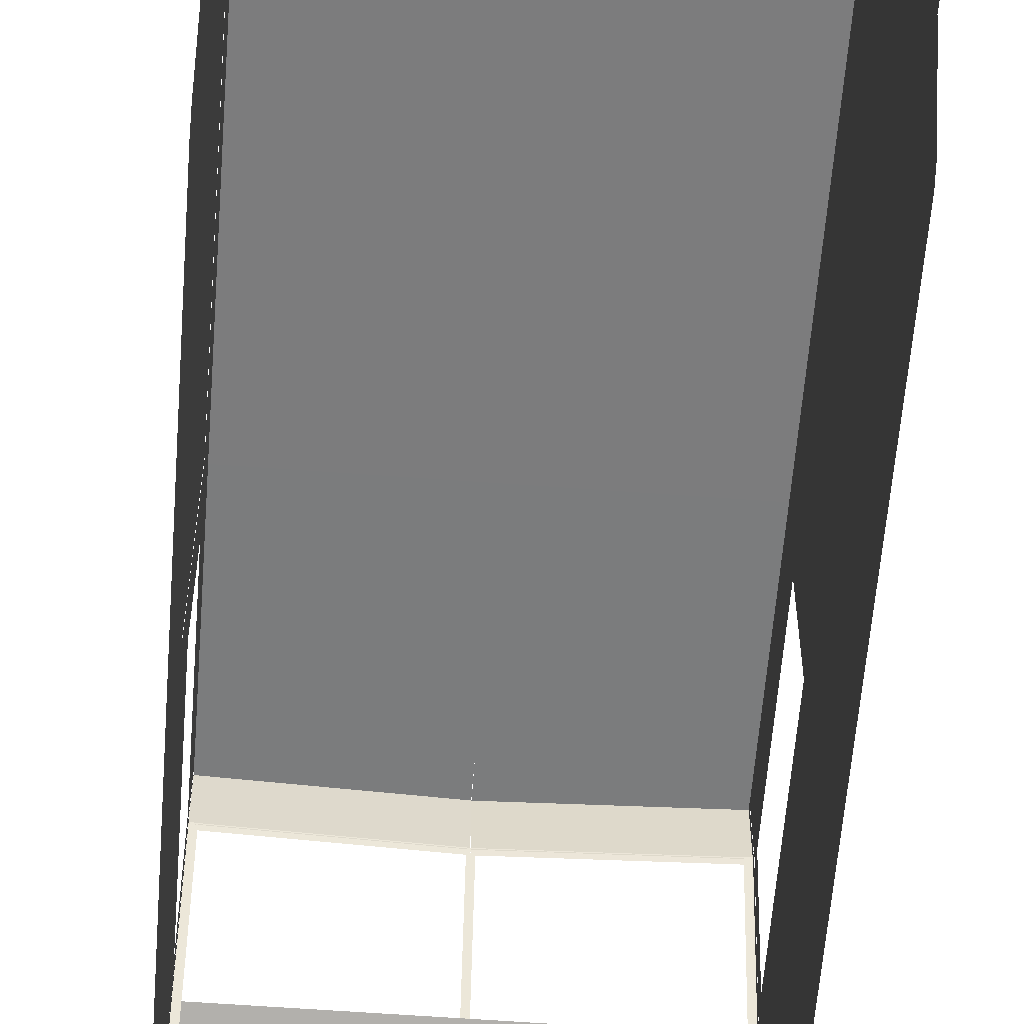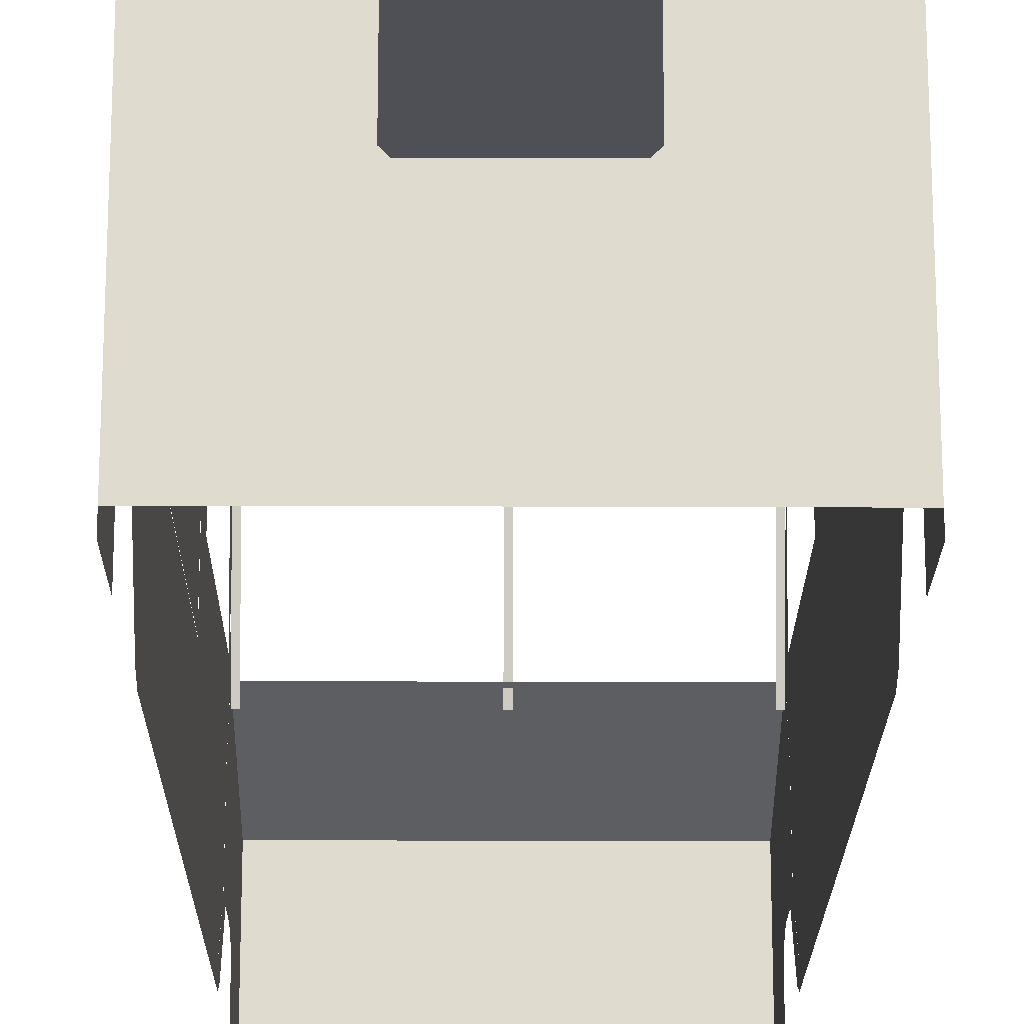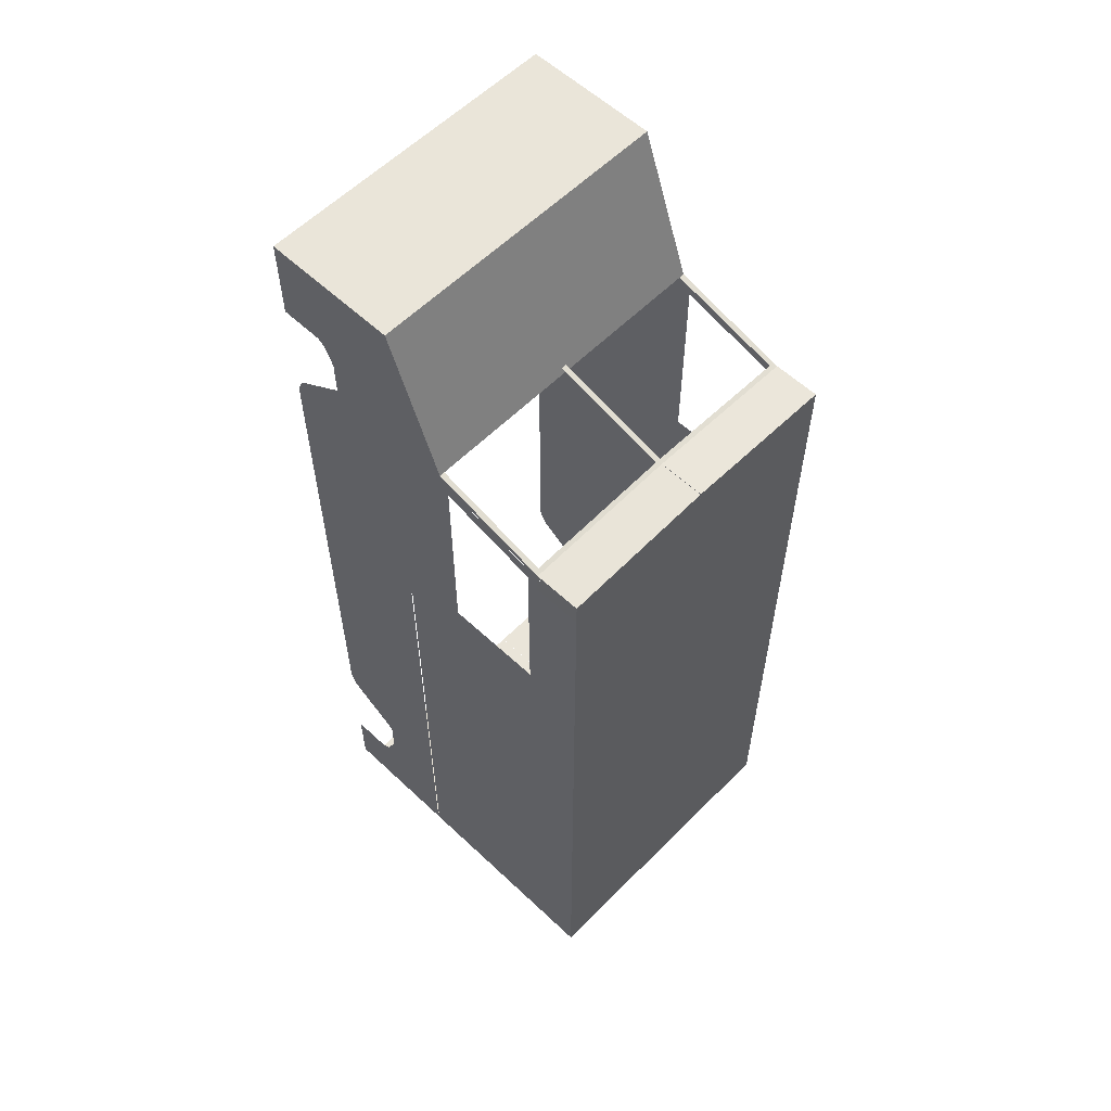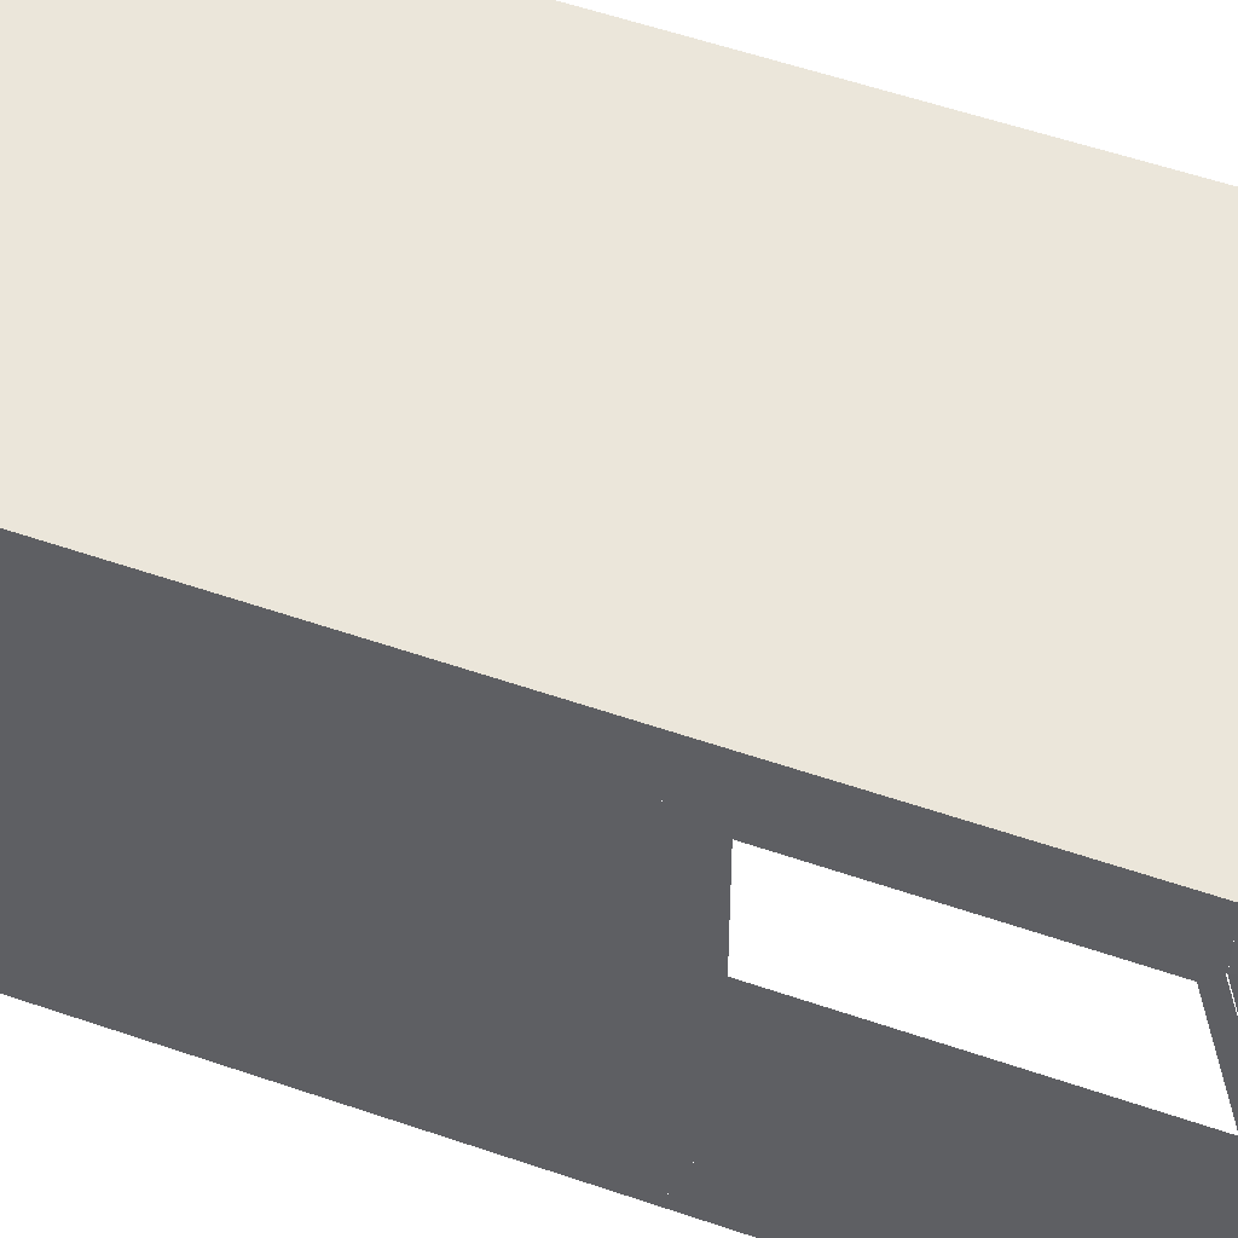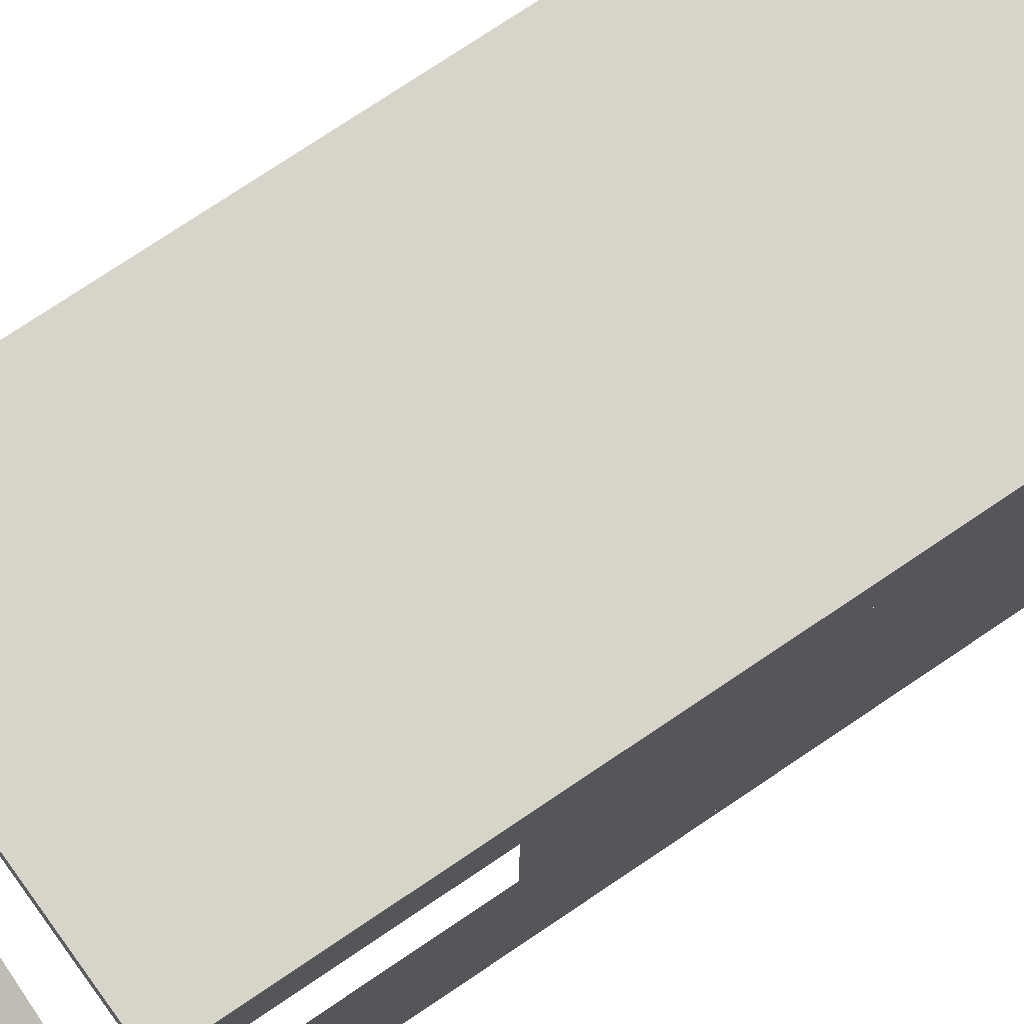
<metadata>
{"format":"obj","ext":"obj","renderer":"f3d","projection":"perspective","resolution":1024,"background":"white","views":[{"elev":-58.7,"azim":175.6,"up":"+Y"},{"elev":-19.4,"azim":179.6,"up":"+Y"},{"elev":58.1,"azim":134.1,"up":"+Z"},{"elev":54.8,"azim":-69.9,"up":"+Y"},{"elev":75.1,"azim":56.0,"up":"+Y"}]}
</metadata>
<code>
o $Door_Back
v 0.3958 1.825 -1.691
v 0.3559 1.865 -1.691
v 0.5255 1.998 -1.691
v -0.5255 1.998 -1.691
v -0.5255 1.867 -1.691
v 0.5255 1.867 -1.691
v -0.5255 0.04599 -1.691
v -0.5255 1.06 -1.691
v 0.5255 0.04599 -1.691
v 0.5255 1.06 -1.691
v 0.3941 1.06 -1.691
v 0.3941 1.867 -1.691
v 0.5255 1.06 -1.691
v 0.5255 1.867 -1.691
v -0.5255 1.06 -1.691
v -0.5255 1.867 -1.691
v -0.3941 1.06 -1.691
v -0.3941 1.867 -1.691
v -0.4356 1.865 -1.691
v -0.3958 1.905 -1.691
v -0.3958 1.825 -1.691
v -0.3559 1.865 -1.691
v 0.4356 1.865 -1.691
v 0.3958 1.905 -1.691
v 0.3958 1.018 -1.691
v 0.3559 1.058 -1.691
v 0.4356 1.058 -1.691
v 0.3958 1.098 -1.691
v -0.3925 1.018 -1.691
v -0.4323 1.058 -1.691
v -0.3527 1.058 -1.691
v -0.3925 1.098 -1.691
f 6 5 4 3
f 9 7 8 10
f 13 11 12 14
f 17 15 16 18
f 23 1 2 24
f 21 19 20 22
f 27 25 26 28
f 31 29 30 32
o $Service_Shade
v 1.128 2.105 -1.605
v 1.128 2.18 -1.605
v 1.128 2.18 2.13
v 1.128 2.105 2.13
v 1.128 2.105 1.379
v 1.128 2.105 -0.8547
v 1.128 0.9035 -0.8547
v 1.128 0.9035 1.379
v 1.128 2.105 -0.8547
v 1.128 2.105 -1.605
v 1.128 0.9035 -1.605
v 1.128 0.9035 -0.8547
v 1.128 2.105 2.13
v 1.128 2.105 1.379
v 1.128 0.9035 1.379
v 1.128 0.9035 2.13
f 33 34 35 36
f 39 38 37 40
f 43 42 41 44
f 47 46 45 48
o $Door_R
v -1.126 1.006 3.684
v -1.126 0.9292 3.896
v -1.126 1.264 4.017
v -1.126 1.341 3.806
v -1.126 0.1664 3.452
v -1.126 0.0372 3.637
v -1.126 0.4062 3.895
v -1.126 0.5354 3.711
v -1.126 2.135 3.682
v -1.126 2.171 3.762
v -1.126 1.229 3.924
v -1.126 1.253 4.015
v -1.126 0.4065 2.336
v -1.126 0.4065 3.894
v -1.126 1.082 3.894
v -1.126 1.082 2.336
v -1.126 1.082 2.336
v -1.126 1.082 3.913
v -1.126 1.382 3.913
v -1.126 1.382 2.336
v -1.126 2.077 2.336
v -1.126 2.077 3.762
v -1.126 2.171 3.762
v -1.126 2.171 2.336
v -1.126 1.382 2.336
v -1.126 1.382 2.43
v -1.126 2.077 2.43
v -1.126 2.077 2.336
v -1.126 0.04599 2.344
v -1.126 0.04599 3.639
v -1.126 0.4214 3.639
v -1.126 0.4214 2.344
f 49 50 51 52
f 53 54 55 56
f 59 60 58 57
f 61 62 63 64
f 65 66 67 68
f 69 70 71 72
f 73 74 75 76
f 77 78 79 80
o $Door_L
v 1.126 0.9292 3.896
v 1.126 1.006 3.684
v 1.126 1.341 3.806
v 1.126 1.264 4.017
v 1.126 1.253 4.015
v 1.126 1.229 3.924
v 1.126 2.135 3.682
v 1.126 2.171 3.762
v 1.126 0.0372 3.637
v 1.126 0.1664 3.452
v 1.126 0.5354 3.711
v 1.126 0.4062 3.895
v 1.126 0.4065 3.894
v 1.126 0.4065 2.336
v 1.126 1.082 2.336
v 1.126 1.082 3.894
v 1.126 0.04599 3.639
v 1.126 0.04599 2.344
v 1.126 0.4214 2.344
v 1.126 0.4214 3.639
v 1.126 2.077 3.762
v 1.126 2.077 2.336
v 1.126 2.171 2.336
v 1.126 2.171 3.762
v 1.126 1.382 2.43
v 1.126 1.382 2.336
v 1.126 2.077 2.336
v 1.126 2.077 2.43
v 1.126 1.082 3.913
v 1.126 1.082 2.336
v 1.126 1.382 2.336
v 1.126 1.382 3.913
v 1.107 2.084 3.706
v 1.107 2.084 3.706
f 81 82 83 84
f 85 86 87 88
f 89 90 91 92
f 93 94 95 96
f 97 98 99 100
f 101 102 103 104
f 105 106 107 108
f 109 110 111 112
l 113 114
o Body_Main
v 1.126 0.000577 -0.4022
v 1.126 0.4 -0.6818
v -1.126 -0.04309 4.473
v -1.126 -0.04309 5.092
v -1.126 0.932 5.092
v -1.126 0.932 4.473
v 1.126 -0.04309 5.092
v 1.126 -0.04309 4.473
v 1.126 0.932 4.473
v 1.126 0.932 5.092
v 1.126 1.317 4.035
v -1.126 1.317 4.035
v -1.126 0.932 5.092
v 1.126 0.932 5.092
v 1.126 -0.04697 3.675
v 1.126 0.038 3.636
v 1.126 0.08555 3.738
v 1.126 0.000577 3.777
v 1.126 0.932 4.473
v -1.126 0.932 4.473
v -1.126 0.932 3.892
v 1.126 0.932 3.892
v 1.126 0.000577 3.777
v 1.126 0.4 4.057
v -1.126 0.038 3.636
v -1.126 0.01649 3.666
v -1.126 0.4162 3.944
v -1.126 0.4377 3.914
v -1.126 0.4 -0.9631
v -1.126 0.5189 -1.019
v 1.126 0.106 -0.2289
v 1.126 -0.04697 -0.3002
v 1.124 2.158 3.771
v 0.000686 2.168 3.846
v 1.126 2.168 3.807
v 1.127 2.158 3.808
v 0.001996 2.158 3.847
v 1.126 2.158 3.771
v -1.126 0.106 -0.2289
v -1.126 -0.04697 -0.3002
v 0.001311 2.496 3.81
v -1.124 2.496 3.771
v -1.125 2.496 3.809
v 4e-06 2.496 3.848
v 1.126 2.158 3.771
v 1.088 2.168 3.807
v 1.126 2.168 3.807
v 1.126 1.208 4.064
v 1.126 1.198 4.028
v -1.088 1.208 4.064
v -1.088 2.168 3.807
v 1.088 1.208 4.064
v -1.126 2.158 3.771
v -1.126 2.168 3.807
v -1.126 1.198 4.028
v -1.126 1.208 4.064
v -0.01876 2.142 3.853
v 0.01876 2.142 3.853
v -0.01876 1.218 4.1
v -1.126 0.08555 3.738
v -1.126 0.000577 3.777
v -1.125 2.122 3.781
v -1.126 2.132 3.817
v -1.126 2.168 3.807
v -1.125 2.158 3.771
v 0.001025 2.132 3.856
v 1.126 2.132 3.817
v 1.125 2.122 3.78
v 0.01876 1.218 4.1
v 0.001996 2.496 3.847
v 0.000686 2.496 3.81
v -0.001307 2.132 3.856
v -0.000968 2.168 3.847
v 1.126 0.4 -0.9631
v 1.126 0.2494 -1.286
v 1.126 0.3683 -1.342
v 1.126 0.5189 -1.019
v 1.127 2.158 3.771
v 1.126 2.158 3.638
v 1.126 2.496 3.771
v 1.127 2.496 3.808
v 4e-06 2.158 3.848
v -1.124 2.158 3.771
v -1.125 2.158 3.809
v -1.126 0.000577 3.777
v -1.126 0.4 4.057
v -1.126 0.3216 4.432
v -1.126 0.2295 4.496
v -1.126 0.3048 4.604
v -1.126 0.3969 4.539
v 1.126 0.1942 -0.1257
v 1.126 0.5936 -0.4054
v -1.126 0.407 3.892
v -1.126 0.407 4.473
v -1.126 0.932 4.473
v -1.126 0.932 3.892
v 1.126 0.407 4.473
v 1.126 0.407 3.892
v 1.126 0.932 3.892
v 1.126 0.932 4.473
v 1.126 0.4377 3.914
v 1.126 0.4162 3.944
v 1.126 0.01649 3.666
v 1.126 0.038 3.636
v 1.126 0.503 4.34
v 1.126 0.4159 4.527
v 1.126 0.2969 4.472
v 1.126 0.3841 4.285
v 1.126 0.3969 4.539
v 1.126 0.3048 4.604
v 1.126 0.2295 4.496
v 1.126 0.3216 4.432
v 1.126 0.3779 4.031
v 1.126 0.4529 4.031
v 1.126 0.4529 4.312
v 1.126 0.3779 4.312
v 1.126 0.4645 3.965
v 1.126 0.06511 3.685
v -1.126 0.06511 3.685
v -1.126 0.4645 3.965
v -1.126 0.038 3.636
v -1.126 -0.04697 3.675
v -1.126 0.4529 4.031
v -1.126 0.3779 4.031
v -1.126 0.3779 4.312
v -1.126 0.4529 4.312
v -1.126 0.503 4.34
v -1.126 0.4159 4.527
v 0.001 2.496 3.638
v -1.125 2.496 3.638
v -1.125 2.496 3.771
v 4e-06 2.496 3.81
v -1.126 0.2969 4.472
v -1.126 0.3841 4.285
v 1.126 2.496 3.638
v 0.001 2.496 3.638
v 0.001996 2.496 3.81
v 1.127 2.496 3.771
v -1.126 0.000577 -0.4022
v -1.126 0.1942 -0.1257
v -1.126 0.5936 -0.4054
v -1.126 0.4 -0.6818
v -1.125 2.158 3.638
v -1.125 2.158 3.771
v -1.126 2.156 2.344
v -1.125 2.158 3.638
v -1.125 2.496 3.638
v -1.126 2.494 2.344
v 1.126 2.158 3.638
v 1.126 2.156 2.344
v 1.126 2.494 2.344
v 1.126 2.496 3.638
v -1.126 0.04679 2.119
v -1.126 0.04679 2.194
v -1.126 2.156 2.194
v -1.126 2.156 2.119
v 1.126 0.04679 2.194
v 1.126 0.04679 2.119
v 1.126 2.156 2.119
v 1.126 2.156 2.194
v -1.126 0.04679 2.194
v -1.126 0.04679 2.344
v -1.126 2.156 2.344
v -1.126 2.156 2.194
v 1.126 0.04679 2.344
v 1.126 0.04679 2.194
v 1.126 2.156 2.194
v 1.126 2.156 2.344
v 1.126 0.04679 2.119
v 1.126 0.04679 -0.3002
v 1.126 0.8906 -0.3002
v 1.126 0.8906 2.119
v -1.126 0.04679 -0.3002
v -1.126 0.04679 2.119
v -1.126 2.158 2.119
v -1.126 2.158 -0.3002
v -1.126 -0.04697 -1.688
v -1.126 -0.04697 -1.2
v -1.126 0.04679 -1.2
v -1.126 0.04679 -1.688
v 1.126 -0.04697 -1.2
v 1.126 -0.04697 -1.688
v 1.126 0.04679 -1.688
v 1.126 0.04679 -1.2
v 1.126 0.04679 -1.2
v 1.126 0.04679 -1.594
v 1.126 0.8906 -1.594
v 1.126 0.8906 -1.2
v -1.126 0.04679 -1.594
v -1.126 0.04679 -1.2
v -1.126 2.158 -1.2
v -1.126 2.158 -1.594
v 1.126 0.000577 -0.4022
v 1.126 0.1535 -0.3309
v 1.126 0.4 -0.9631
v 1.126 0.475 -0.9631
v 1.126 0.475 -0.6818
v 1.126 0.4 -0.6818
v -1.126 0.2494 -1.286
v -1.126 0.3683 -1.342
v 1.126 0.2959 -1.322
v 1.126 0.3881 -1.258
v 1.126 0.3128 -1.15
v 1.126 0.2206 -1.215
v -1.126 0.2206 -1.215
v -1.126 0.3128 -1.15
v -1.126 0.3881 -1.258
v -1.126 0.2959 -1.322
v 1.126 0.4031 -0.2815
v 1.126 0.4031 -1.219
v 1.126 0.8906 -1.219
v 1.126 0.8906 -0.2815
v -1.126 0.475 -0.9631
v -1.126 0.4 -0.9631
v -1.126 0.4 -0.6818
v -1.126 0.475 -0.6818
v -1.126 0.4031 -1.219
v -1.126 0.4031 -0.2815
v -1.126 2.158 -0.2815
v -1.126 2.158 -1.219
v -1.126 0.000577 -0.4022
v -1.126 0.1535 -0.3309
v 0.5253 0.04679 -1.688
v 0.5253 2.158 -1.688
v 1.126 0.04679 -1.594
v 1.126 0.04679 -1.688
v 1.126 2.158 -1.688
v 1.126 2.158 -1.594
v -1.126 0.04679 -1.688
v -1.126 0.04679 -1.594
v -1.126 2.158 -1.594
v -1.126 2.158 -1.688
v -0.5253 0.04679 -1.688
v -0.5253 2.158 -1.688
v -0.5253 1.997 -1.688
v -0.5253 2.158 -1.688
v 0.5253 1.997 -1.688
v 0.5253 2.158 -1.688
v -0.9999 2.497 1.825
v 1.001 2.497 1.825
v 1.001 2.497 -0.175
v -0.9999 2.497 -0.175
v -1.126 2.158 -1.688
v -1.126 2.156 2.344
v -1.126 2.494 2.344
v -1.126 2.496 -1.688
v 1.126 2.156 2.344
v 1.126 2.158 -1.688
v 1.126 2.496 -1.688
v 1.126 2.494 2.344
v -1.126 -0.04697 -0.3002
v -1.126 -0.04697 2.194
v -1.126 0.04679 2.194
v -1.126 0.04679 -0.3002
v 1.126 -0.04697 2.194
v 1.126 -0.04697 -0.3002
v 1.126 0.04679 -0.3002
v 1.126 0.04679 2.194
v 1.126 -0.04697 3.448
v 1.126 -0.04697 2.421
v 1.126 0.04679 2.421
v 1.126 0.04679 3.448
v 1.126 -0.04697 3.675
v 1.126 -0.04697 3.448
v 1.126 0.04679 3.448
v 1.126 0.04679 3.675
v 1.126 -0.04697 2.421
v 1.126 -0.04697 2.194
v 1.126 0.04679 2.194
v 1.126 0.04679 2.421
v -1.126 -0.04697 2.421
v -1.126 -0.04697 3.448
v -1.126 0.04679 3.448
v -1.126 0.04679 2.421
v -1.126 -0.04697 3.448
v -1.126 -0.04697 3.675
v -1.126 0.04679 3.675
v -1.126 0.04679 3.448
v -1.126 -0.04697 2.194
v -1.126 -0.04697 2.421
v -1.126 0.04679 2.421
v -1.126 0.04679 2.194
f 117 118 119 120
f 121 122 123 124
f 118 121 124 119
f 125 126 127 128
f 129 130 131 132
f 139 140 141 142
f 155 156 157 158
f 162 163 159 161
f 166 162 161 160
f 169 170 168 167
f 170 164 165 168
f 176 177 178 179
f 180 181 149 148
f 181 182 147 149
f 173 183 172 171
f 188 189 190 191
f 135 134 127 126
f 151 150 195 184
f 198 196 158 157
f 194 185 184 195
f 201 202 203 204
f 207 208 209 210
f 211 212 213 214
f 225 226 223 224
f 221 222 219 220
f 227 228 229 230
f 137 232 231 138
f 233 199 200 234
f 235 236 175 174
f 237 238 239 240
f 243 244 245 246
f 249 250 251 252
f 192 193 249 252
f 253 254 255 256
f 257 258 245 244
f 259 260 261 262
f 263 264 265 266
f 265 262 261 266
f 267 268 269 270
f 271 272 273 274
f 275 276 277 278
f 279 280 281 282
f 283 284 285 286
f 287 288 289 290
f 291 292 293 294
f 295 296 297 298
f 299 300 301 302
f 303 304 305 306
f 217 218 215 216
f 197 198 157 156
f 205 115 116 206
f 133 136 125 128
f 309 310 311 312
f 313 143 144 314
f 317 318 315 316
f 319 320 321 322
f 323 324 325 326
f 248 247 242 241
f 327 328 329 330
f 150 152 194 195
f 331 332 333 334
f 145 146 307 308
f 154 153 336 335
f 177 186 187 178
f 339 340 341 342
f 340 337 338 341
f 343 344 345 346
f 347 343 346 348
f 351 349 350 352
f 353 354 355 356
f 357 358 359 360
f 361 362 363 364
f 363 360 359 364
f 362 357 360 363
f 365 366 367 368
f 369 370 371 372
f 373 374 375 376
f 377 378 379 380
f 381 382 383 384
f 385 386 387 388
f 389 390 391 392
f 393 394 395 396

</code>
